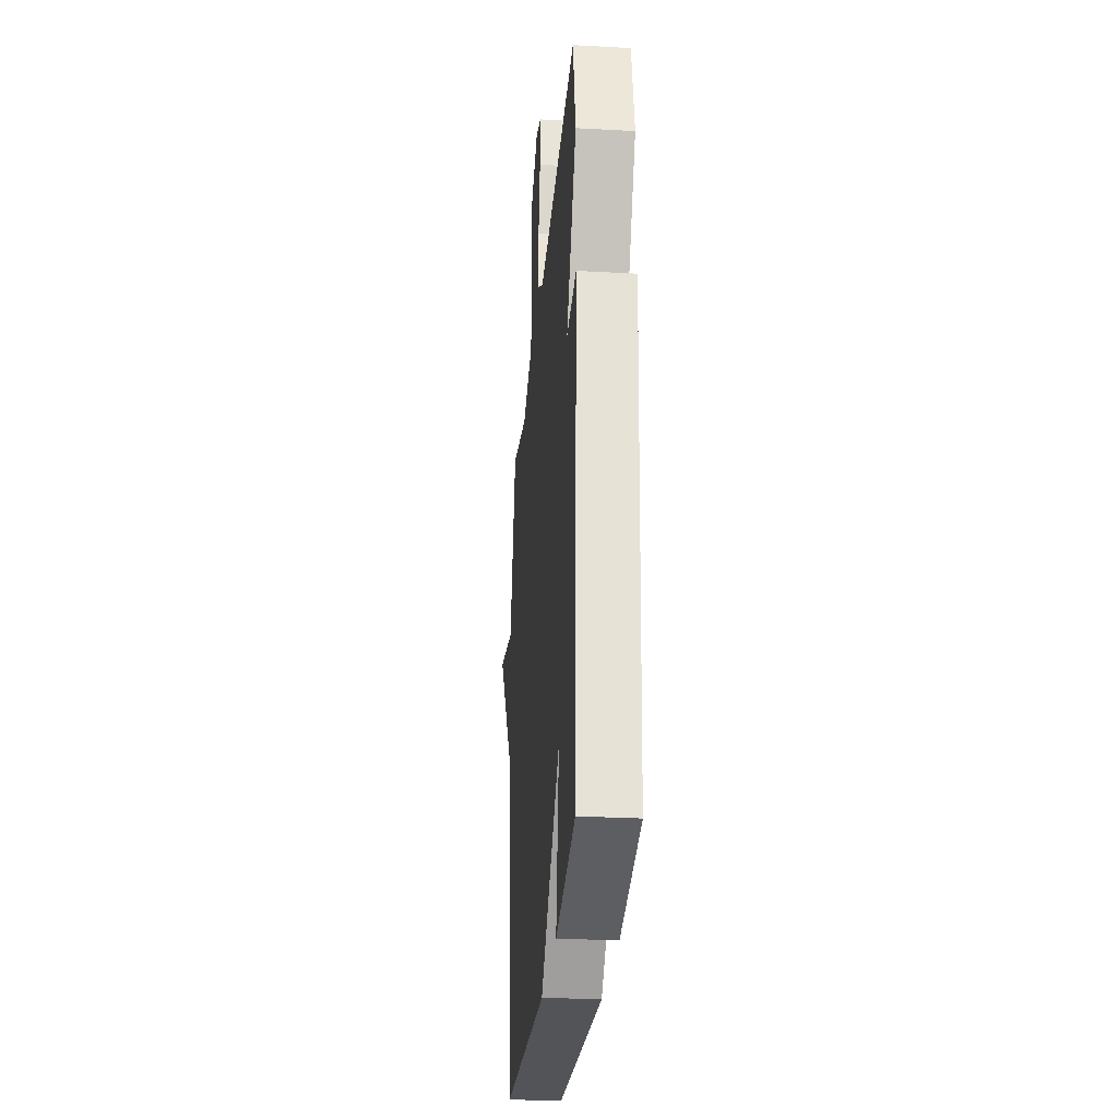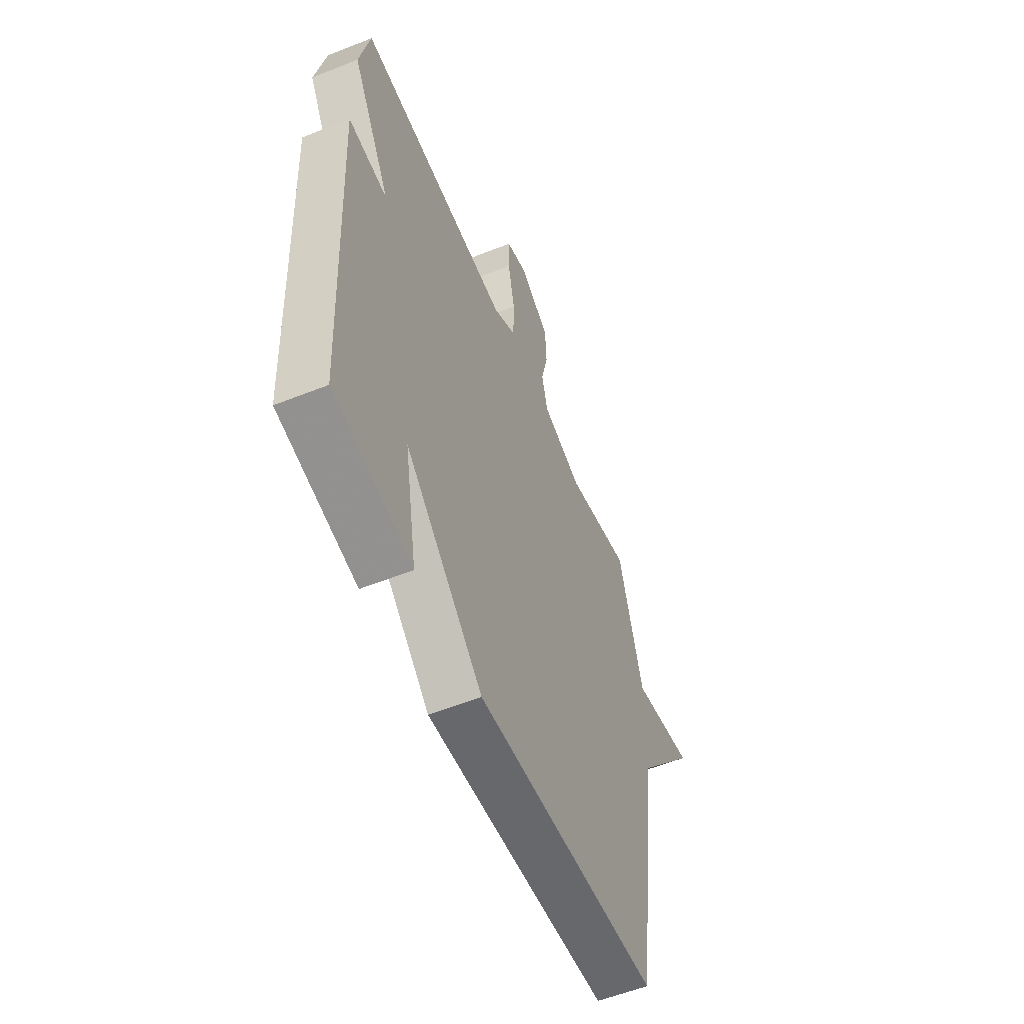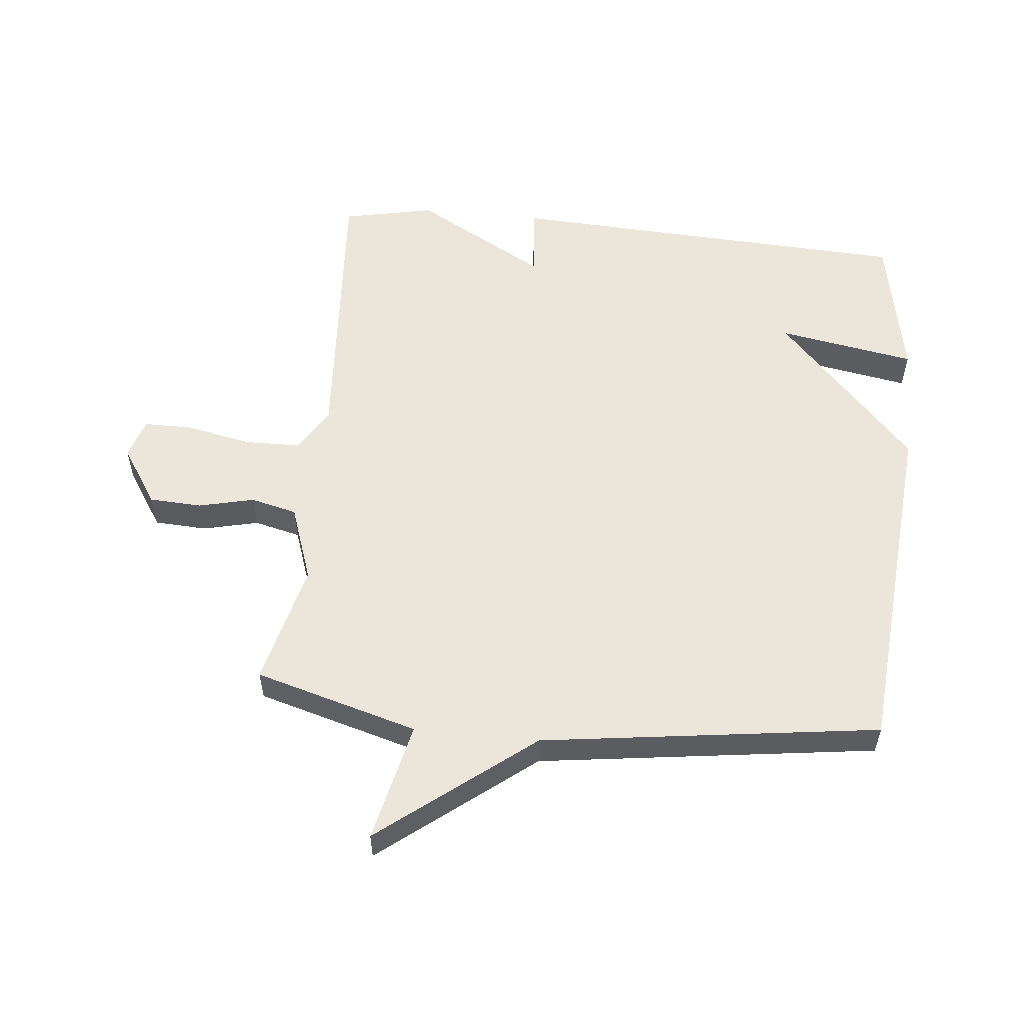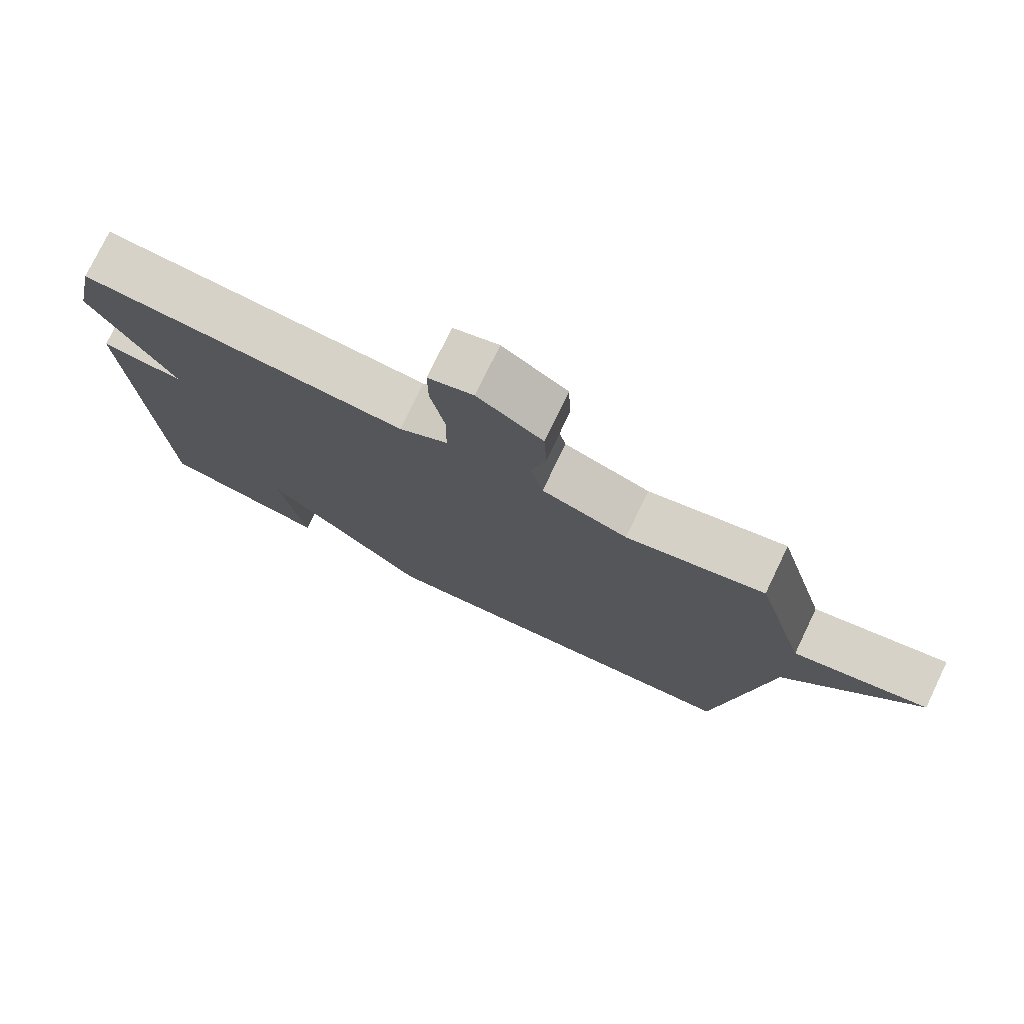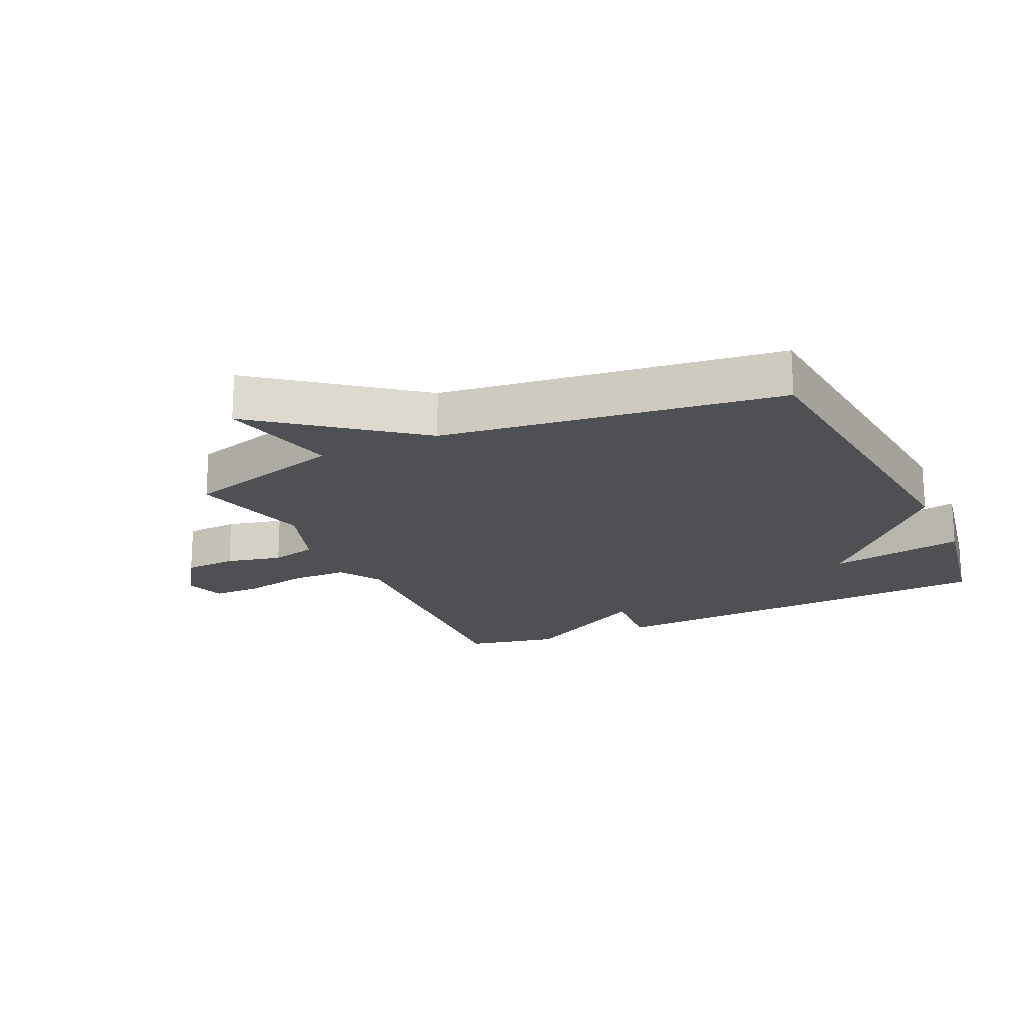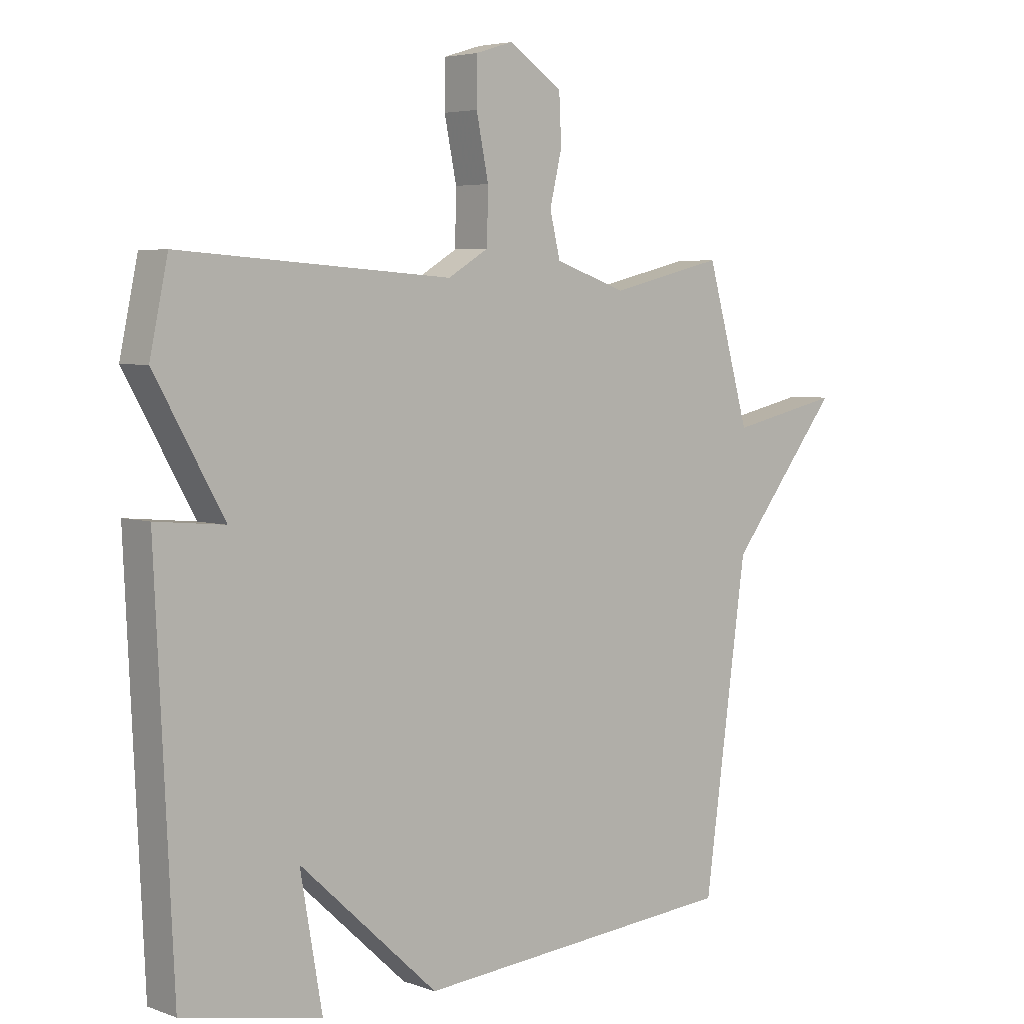
<metadata>
{"format":"obj","ext":"obj","renderer":"f3d","projection":"perspective","resolution":1024,"background":"white","views":[{"elev":-28.0,"azim":-94.8,"up":"+Z"},{"elev":-56.7,"azim":-67.4,"up":"+Z"},{"elev":55.5,"azim":95.8,"up":"+Y"},{"elev":76.6,"azim":25.7,"up":"+Z"},{"elev":-19.2,"azim":115.2,"up":"+Y"},{"elev":4.6,"azim":-41.6,"up":"+Z"}]}
</metadata>
<code>
v -0.5 0.07 0.5
v -0.031 0.07 0.468
v 0.039 0.07 0.51
v 0.041 0.07 0.601
v 0.02 0.07 0.704
v 0.02 0.07 0.783
v 0.085 0.07 0.803
v 0.178 0.07 0.742
v 0.182 0.07 0.658
v 0.161 0.07 0.569
v 0.179 0.07 0.495
v 0.302 0.07 0.452
v 0.5 0.07 0.5
v 0.574 0.07 0.239
v 0.766 0.07 0.282
v 0.574 0.07 0.039
v 0.5 0.07 -0.5
v -0.061 0.07 -0.546
v -0.299 0.07 -0.327
v -0.261 0.07 -0.546
v -0.5 0.07 -0.5
v -0.531 0.07 0.153
v -0.412 0.07 0.142
v -0.531 0.07 0.353
v -0.5 0 0.5
v -0.031 0 0.468
v 0.039 0 0.51
v 0.041 0 0.601
v 0.02 0 0.704
v 0.02 0 0.783
v 0.085 0 0.803
v 0.178 0 0.742
v 0.182 0 0.658
v 0.161 0 0.569
v 0.179 0 0.495
v 0.302 0 0.452
v 0.5 0 0.5
v 0.574 0 0.239
v 0.766 0 0.282
v 0.574 0 0.039
v 0.5 0 -0.5
v -0.061 0 -0.546
v -0.299 0 -0.327
v -0.261 0 -0.546
v -0.5 0 -0.5
v -0.531 0 0.153
v -0.412 0 0.142
v -0.531 0 0.353
f 23 24 1 2
f 21 22 23
f 20 21 23
f 19 20 23
f 23 2 3
f 19 23 3
f 18 19 3
f 17 18 3
f 16 17 3
f 14 15 16
f 12 13 14 16
f 11 12 16 3
f 10 11 3 4
f 8 9 10
f 7 8 10
f 6 7 10
f 5 6 10
f 4 5 10
f 26 25 48 47
f 47 46 45
f 47 45 44
f 47 44 43
f 27 26 47
f 27 47 43
f 27 43 42
f 27 42 41
f 27 41 40
f 40 39 38
f 40 38 37 36
f 27 40 36 35
f 28 27 35 34
f 34 33 32
f 34 32 31
f 34 31 30
f 34 30 29
f 34 29 28
f 1 25 26 2
f 2 26 27 3
f 3 27 28 4
f 4 28 29 5
f 5 29 30 6
f 6 30 31 7
f 7 31 32 8
f 8 32 33 9
f 9 33 34 10
f 10 34 35 11
f 11 35 36 12
f 12 36 37 13
f 13 37 38 14
f 14 38 39 15
f 15 39 40 16
f 16 40 41 17
f 17 41 42 18
f 18 42 43 19
f 19 43 44 20
f 20 44 45 21
f 21 45 46 22
f 22 46 47 23
f 23 47 48 24
f 24 48 25 1

</code>
